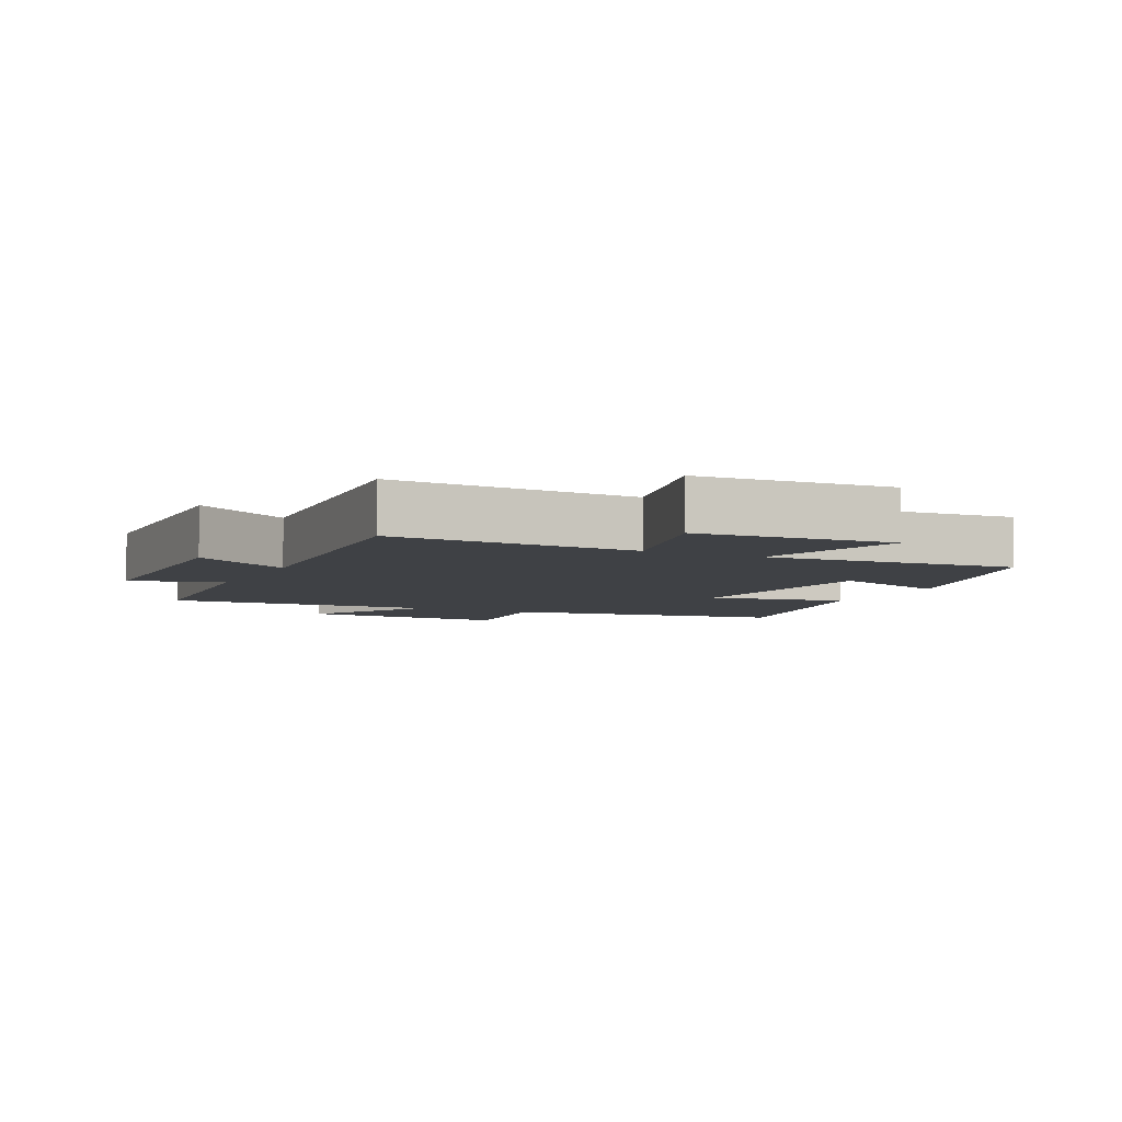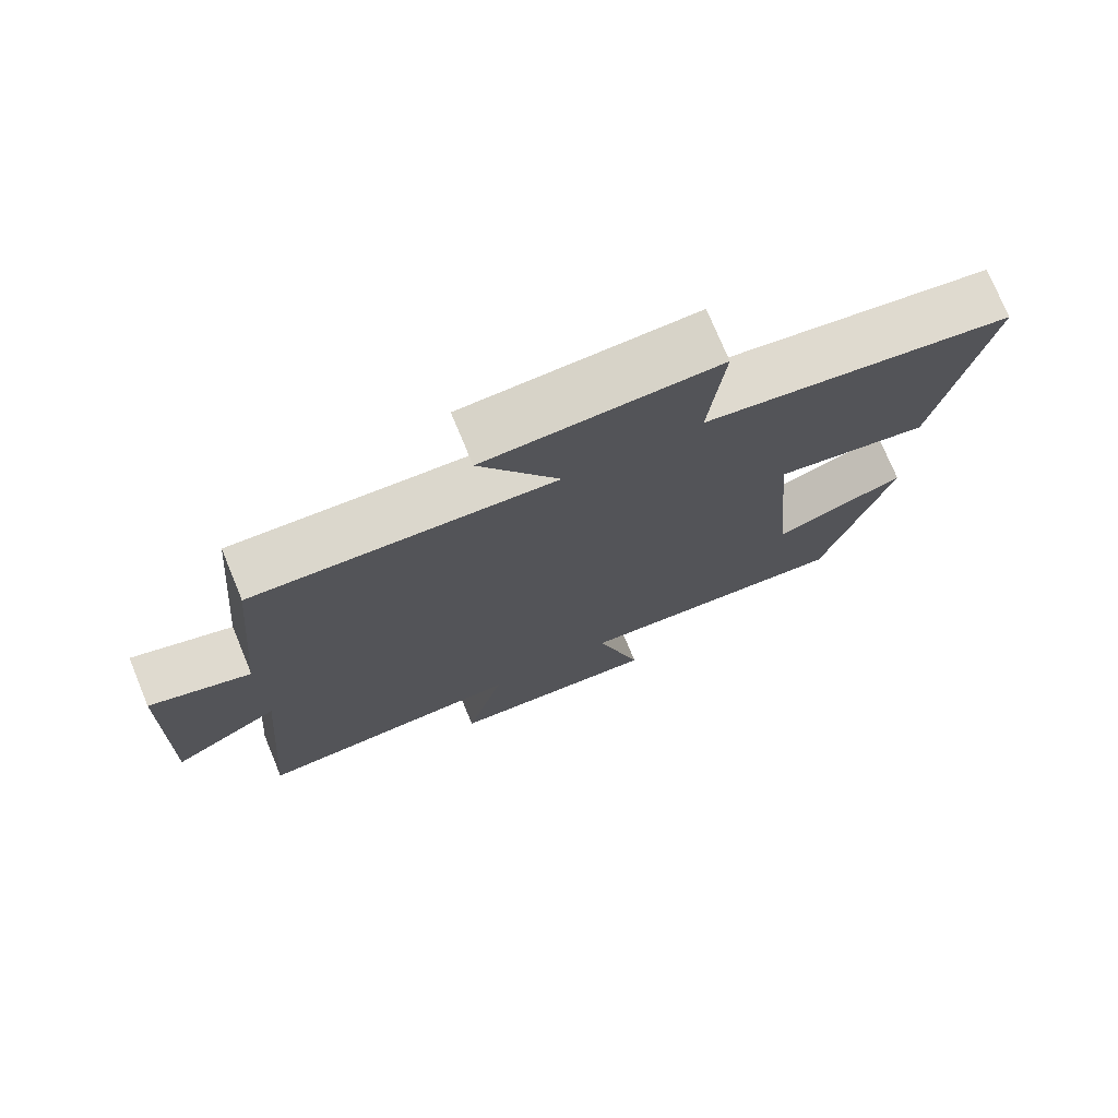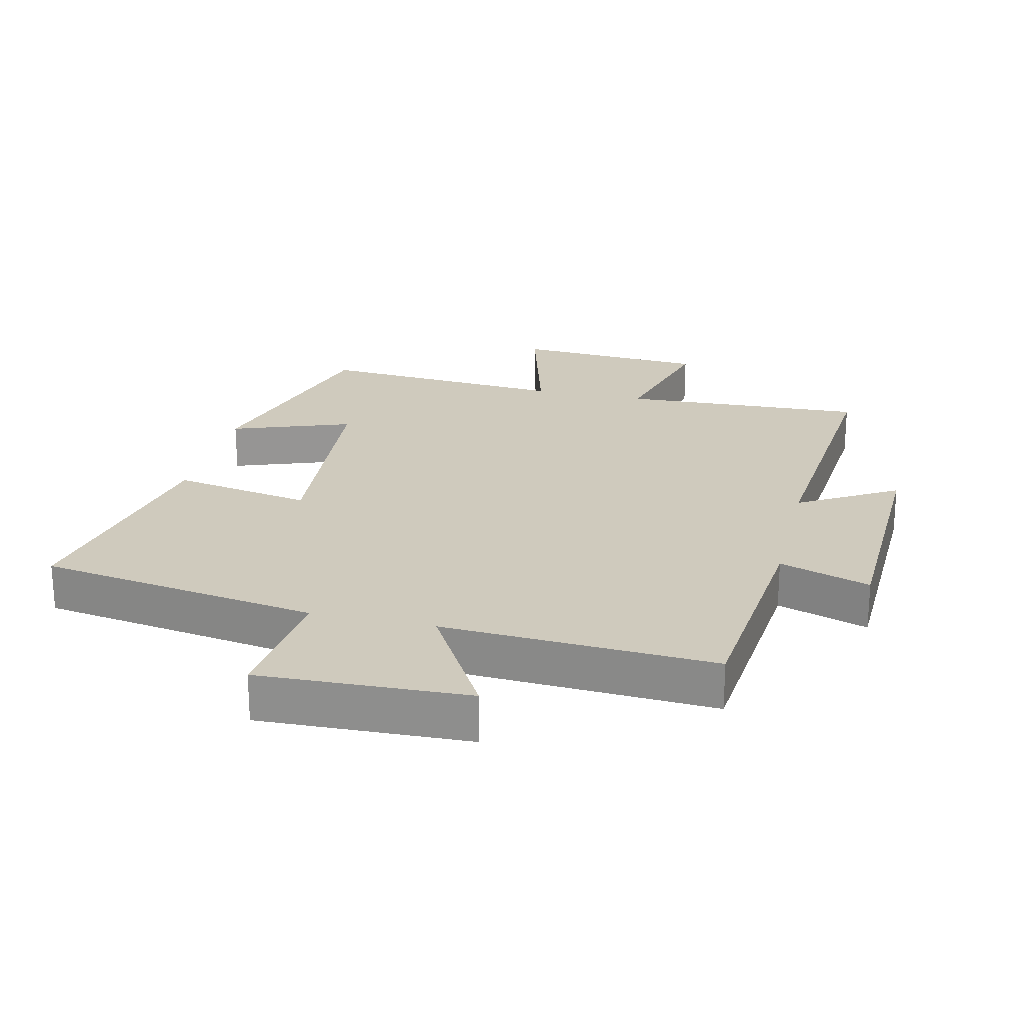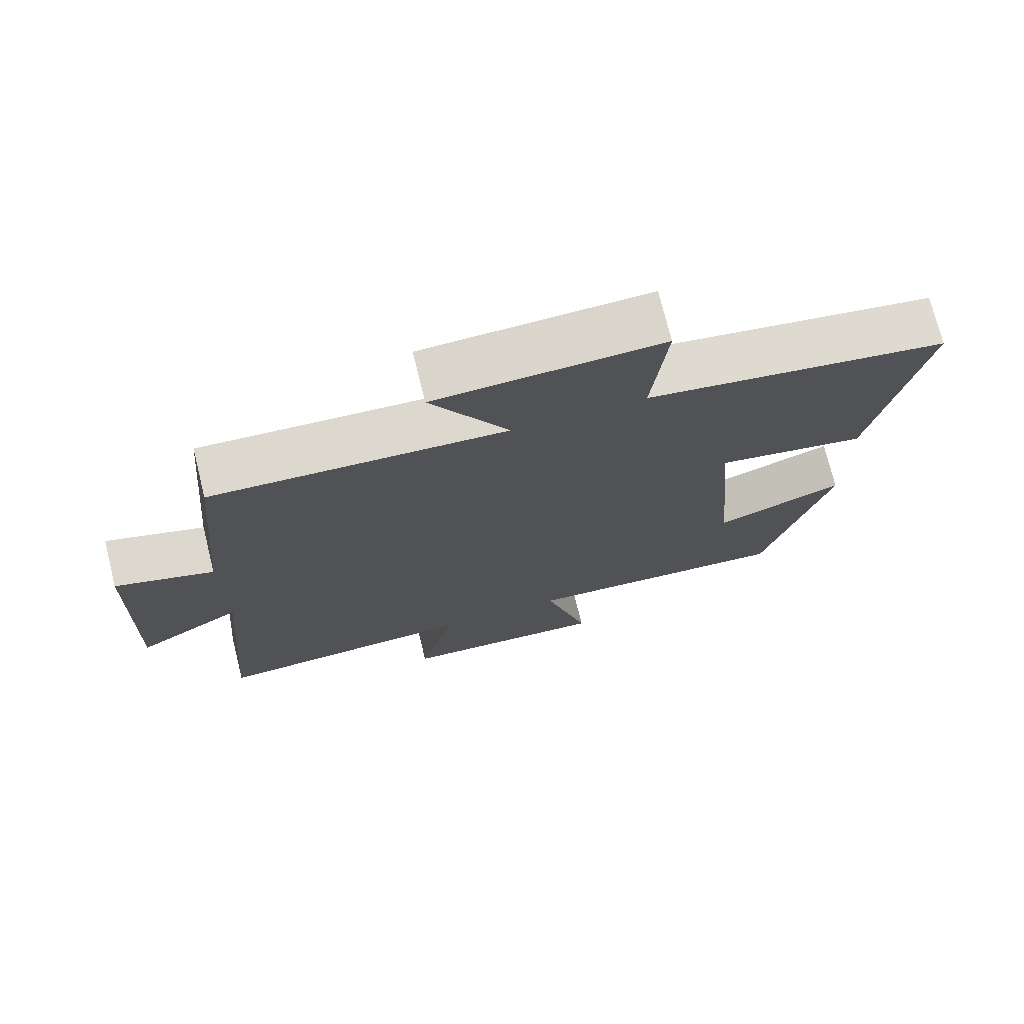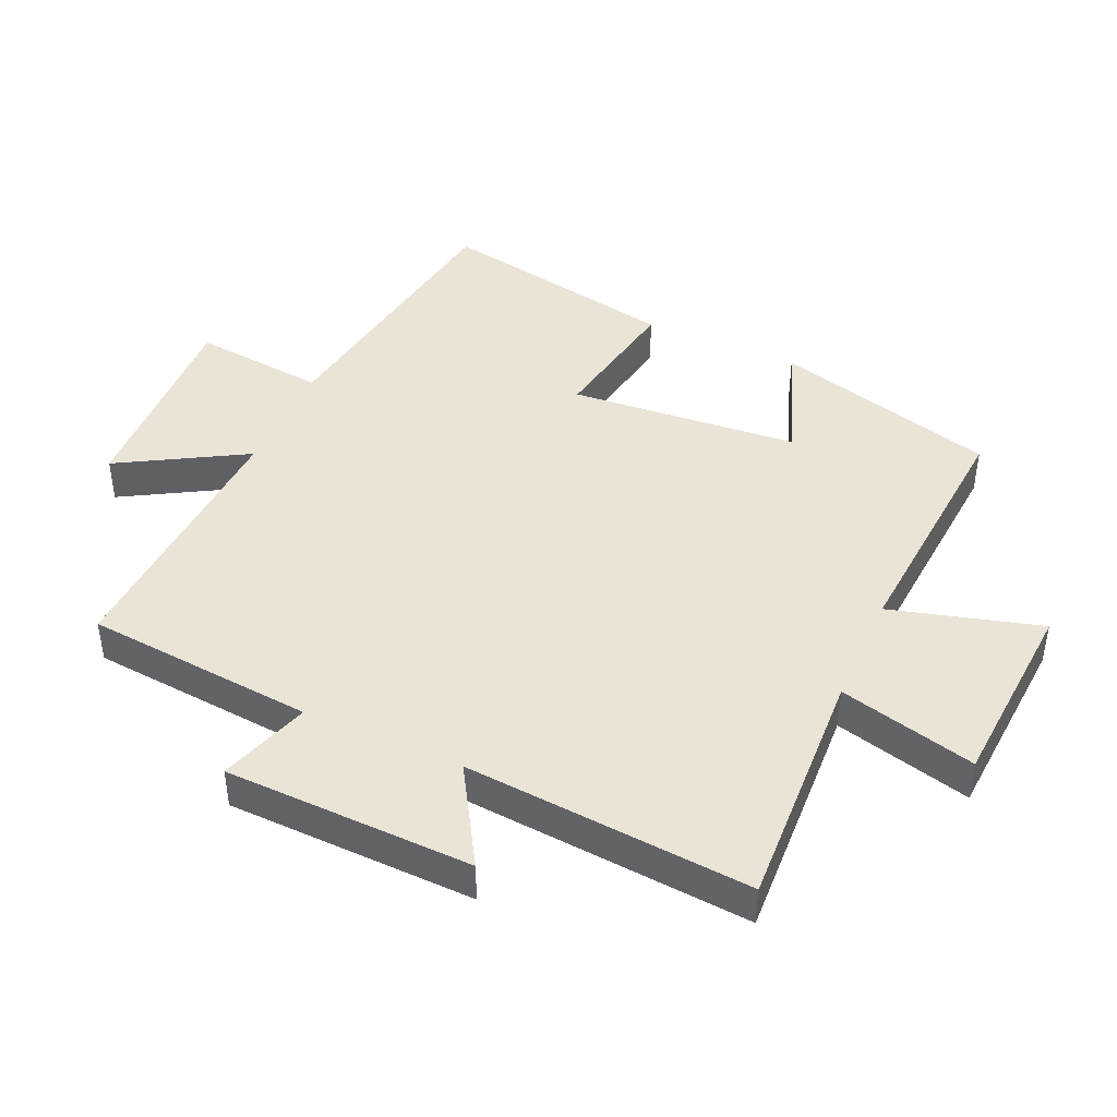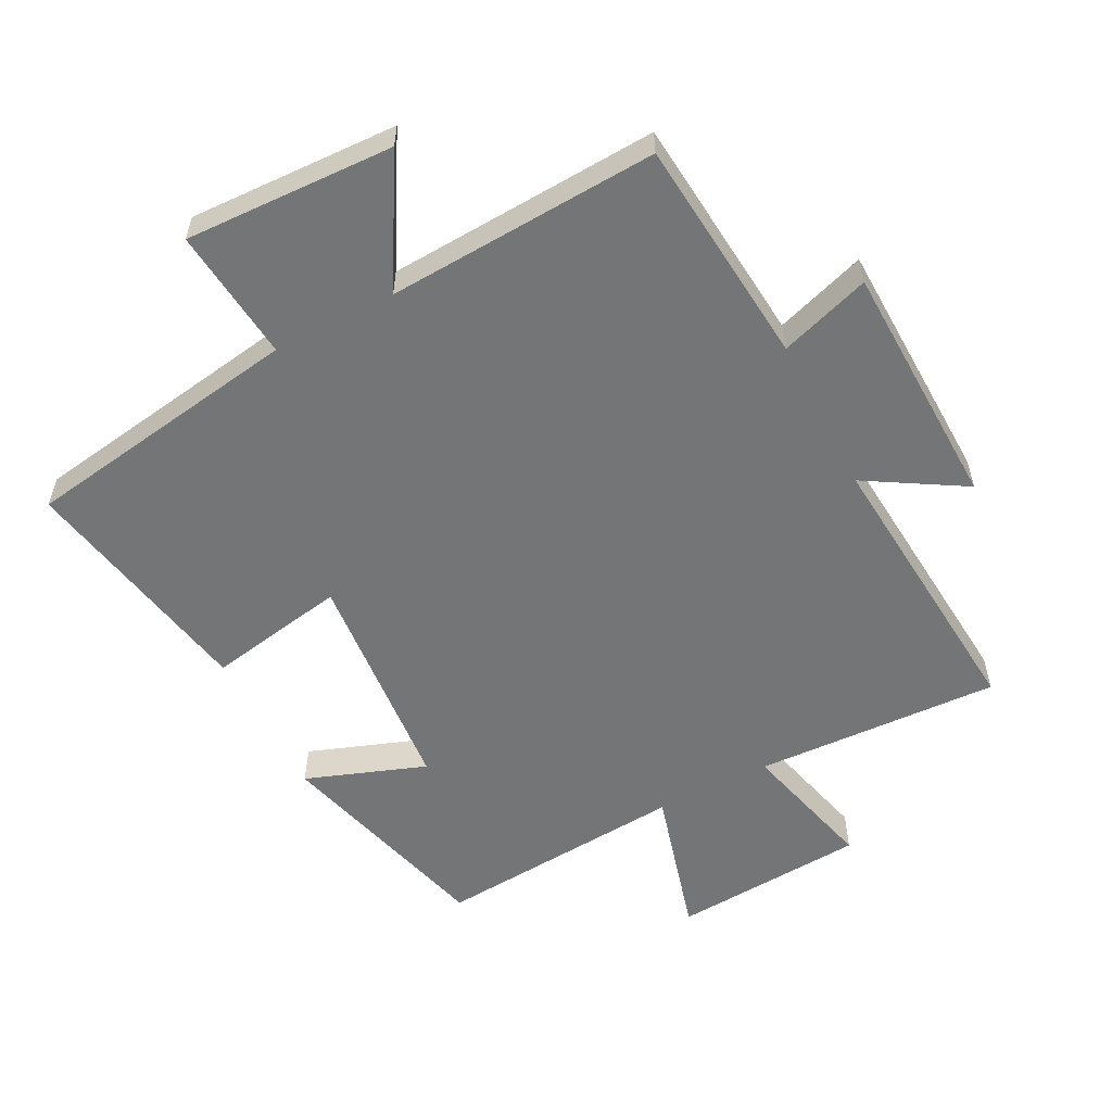
<metadata>
{"format":"obj","ext":"obj","renderer":"f3d","projection":"perspective","resolution":1024,"background":"white","views":[{"elev":-5.6,"azim":154.0,"up":"+Y"},{"elev":74.9,"azim":157.5,"up":"+Z"},{"elev":22.9,"azim":13.3,"up":"+Y"},{"elev":73.6,"azim":166.0,"up":"+Z"},{"elev":43.6,"azim":114.0,"up":"+Y"},{"elev":-56.4,"azim":27.4,"up":"+Y"}]}
</metadata>
<code>
v 0.536 0.07 -0.518
v 0.159 0.07 -0.5
v 0.213 0.07 -0.711
v -0.085 0.07 -0.731
v -0.021 0.07 -0.5
v -0.407 0.07 -0.529
v -0.5 0.07 -0.186
v -0.316 0.07 -0.253
v -0.286 0.07 0.099
v -0.5 0.07 0.06
v -0.571 0.07 0.432
v -0.14 0.07 0.5
v -0.161 0.07 0.705
v 0.161 0.07 0.693
v 0.05 0.07 0.5
v 0.468 0.07 0.523
v 0.5 0.07 0.17
v 0.64 0.07 0.216
v 0.65 0.07 -0.166
v 0.5 0.07 -0.076
v 0.536 0 -0.518
v 0.159 0 -0.5
v 0.213 0 -0.711
v -0.085 0 -0.731
v -0.021 0 -0.5
v -0.407 0 -0.529
v -0.5 0 -0.186
v -0.316 0 -0.253
v -0.286 0 0.099
v -0.5 0 0.06
v -0.571 0 0.432
v -0.14 0 0.5
v -0.161 0 0.705
v 0.161 0 0.693
v 0.05 0 0.5
v 0.468 0 0.523
v 0.5 0 0.17
v 0.64 0 0.216
v 0.65 0 -0.166
v 0.5 0 -0.076
f 17 18 19 20
f 15 16 17 20
f 15 20 1 2
f 12 13 14 15
f 11 12 15
f 10 11 15
f 9 10 15
f 8 9 15 2
f 5 6 7 8
f 5 8 2
f 2 3 4 5
f 40 39 38 37
f 40 37 36 35
f 22 21 40 35
f 35 34 33 32
f 35 32 31
f 35 31 30
f 35 30 29
f 22 35 29 28
f 28 27 26 25
f 22 28 25
f 25 24 23 22
f 1 21 22 2
f 2 22 23 3
f 3 23 24 4
f 4 24 25 5
f 5 25 26 6
f 6 26 27 7
f 7 27 28 8
f 8 28 29 9
f 9 29 30 10
f 10 30 31 11
f 11 31 32 12
f 12 32 33 13
f 13 33 34 14
f 14 34 35 15
f 15 35 36 16
f 16 36 37 17
f 17 37 38 18
f 18 38 39 19
f 19 39 40 20
f 20 40 21 1

</code>
